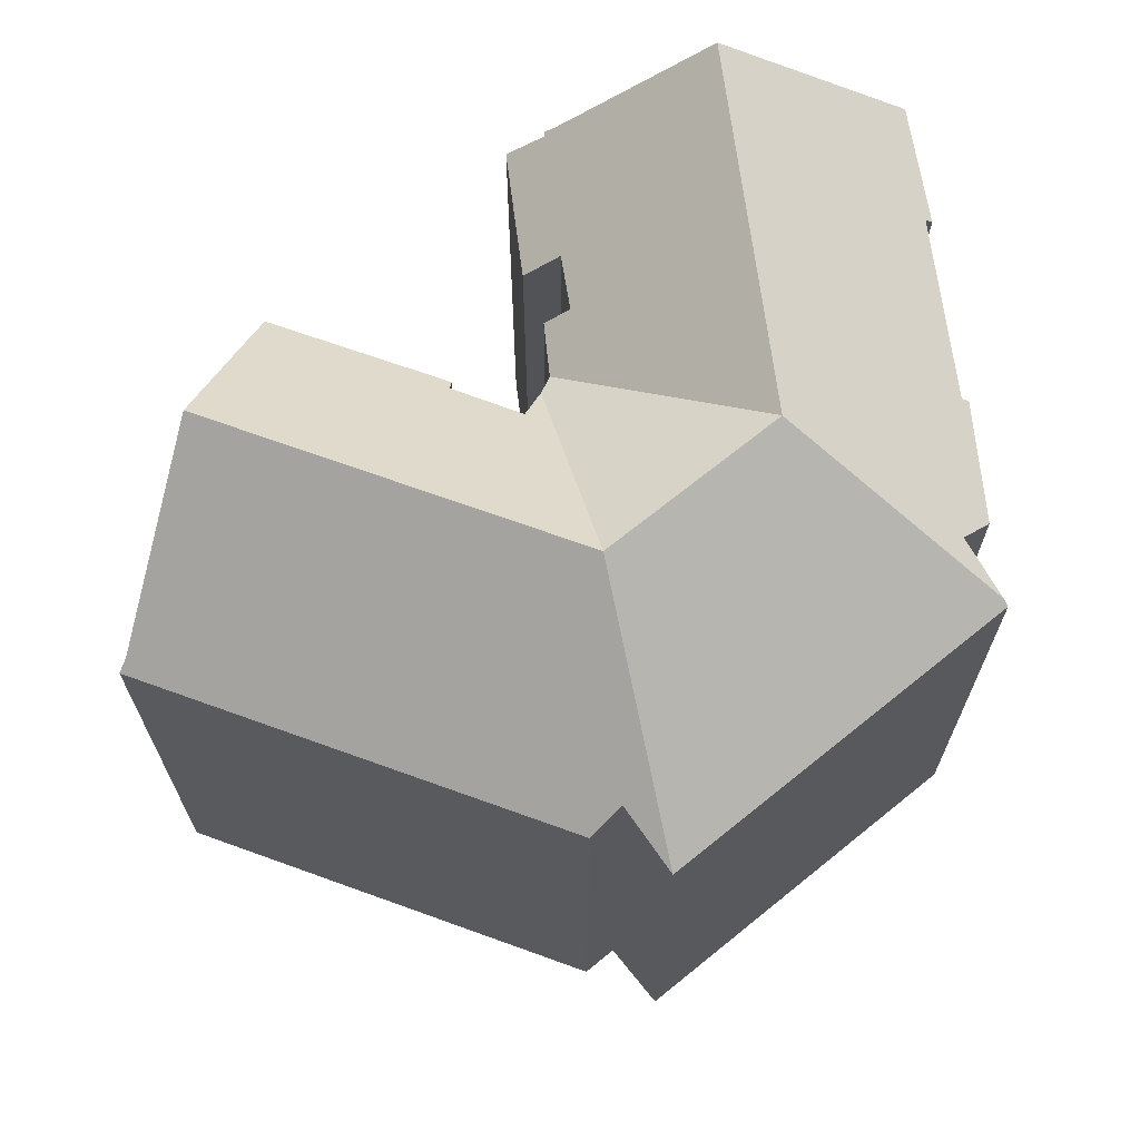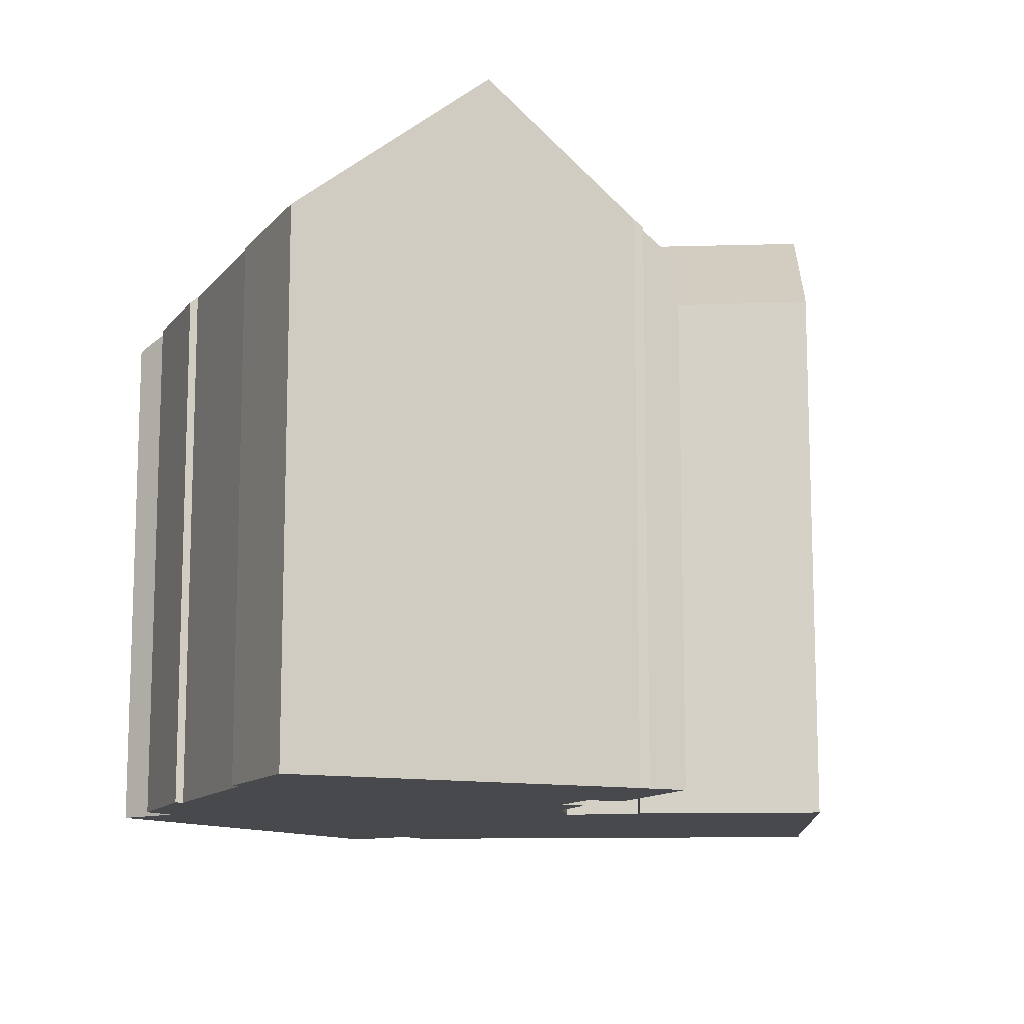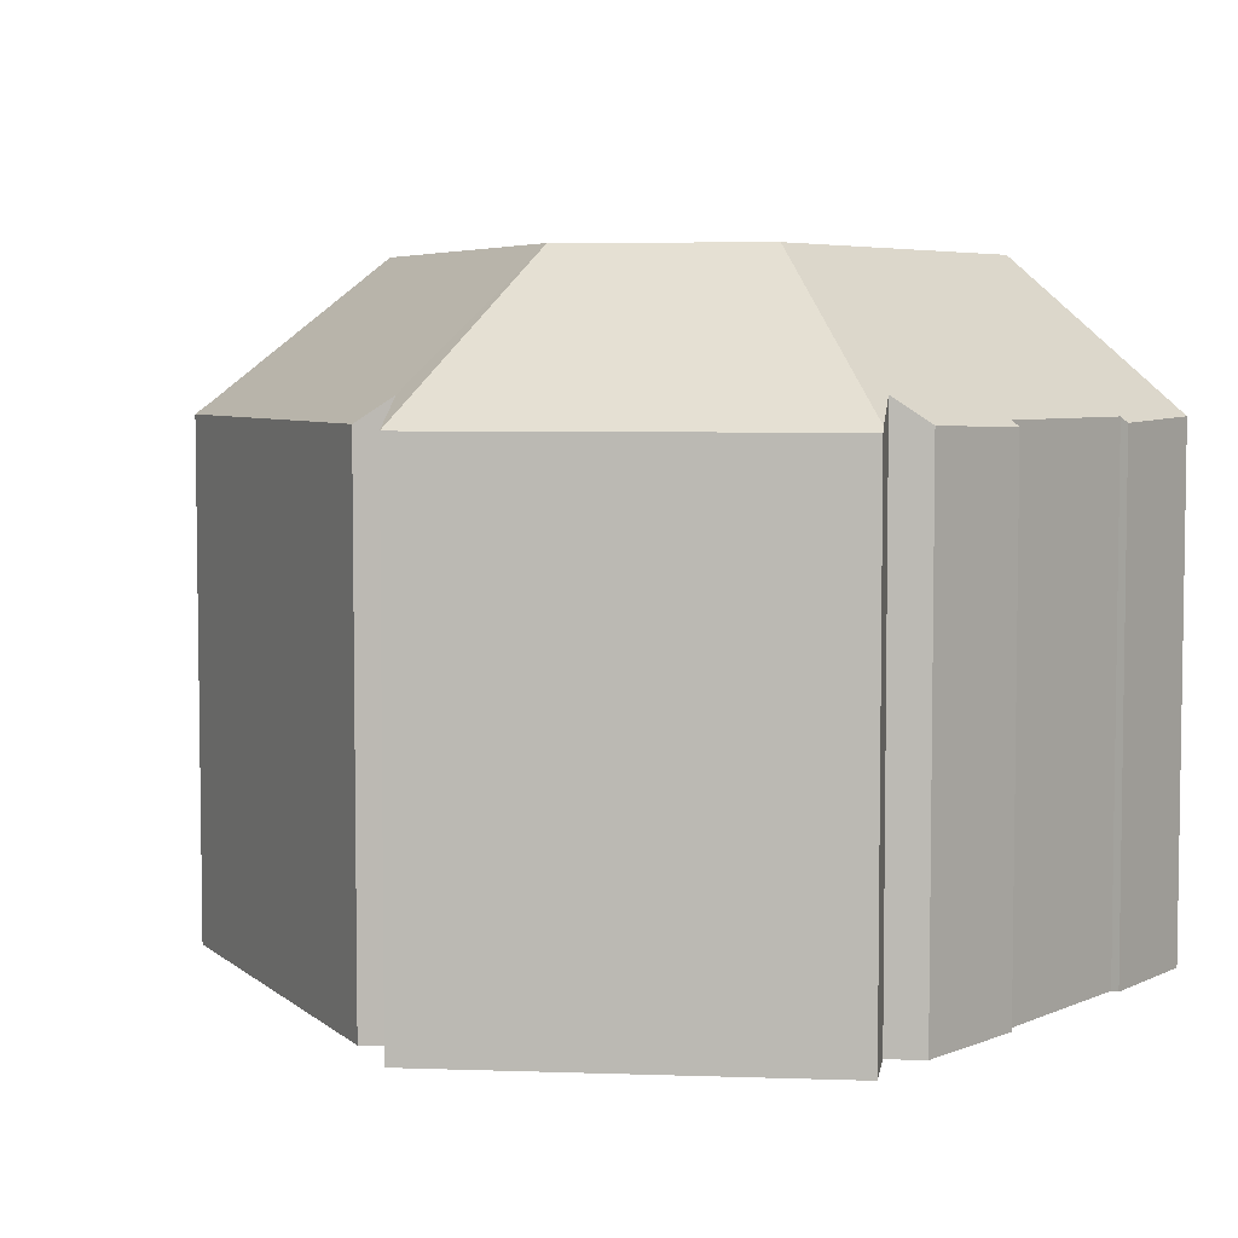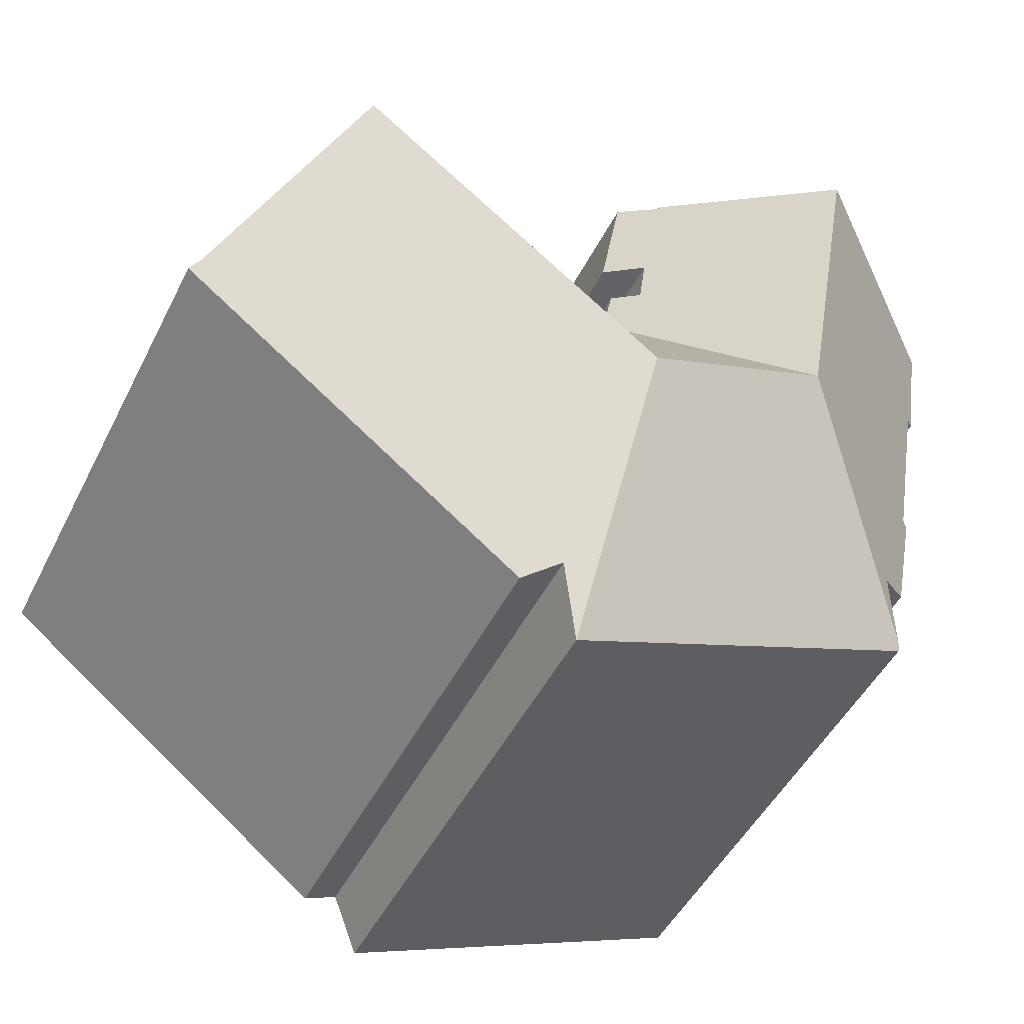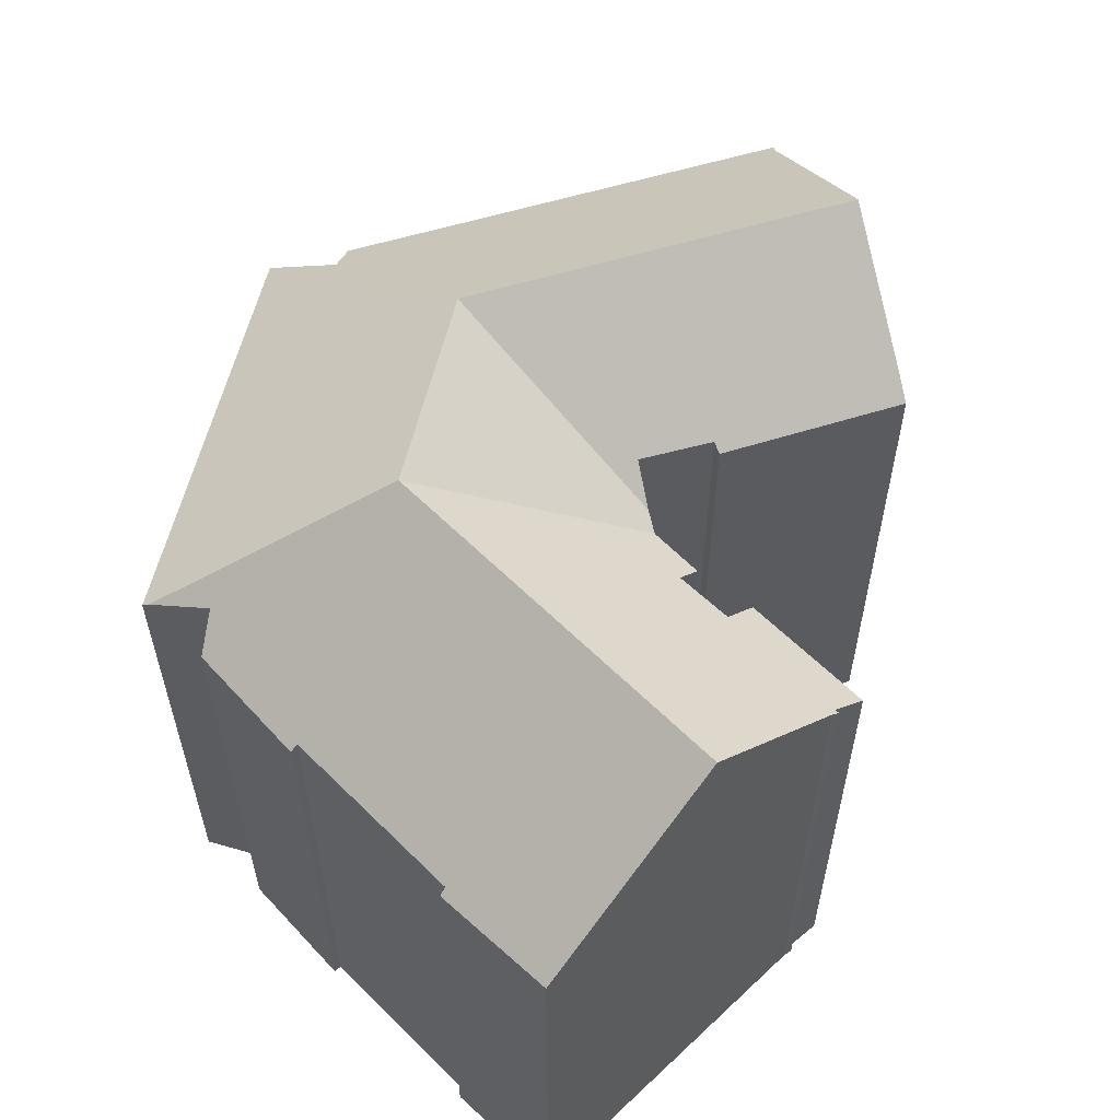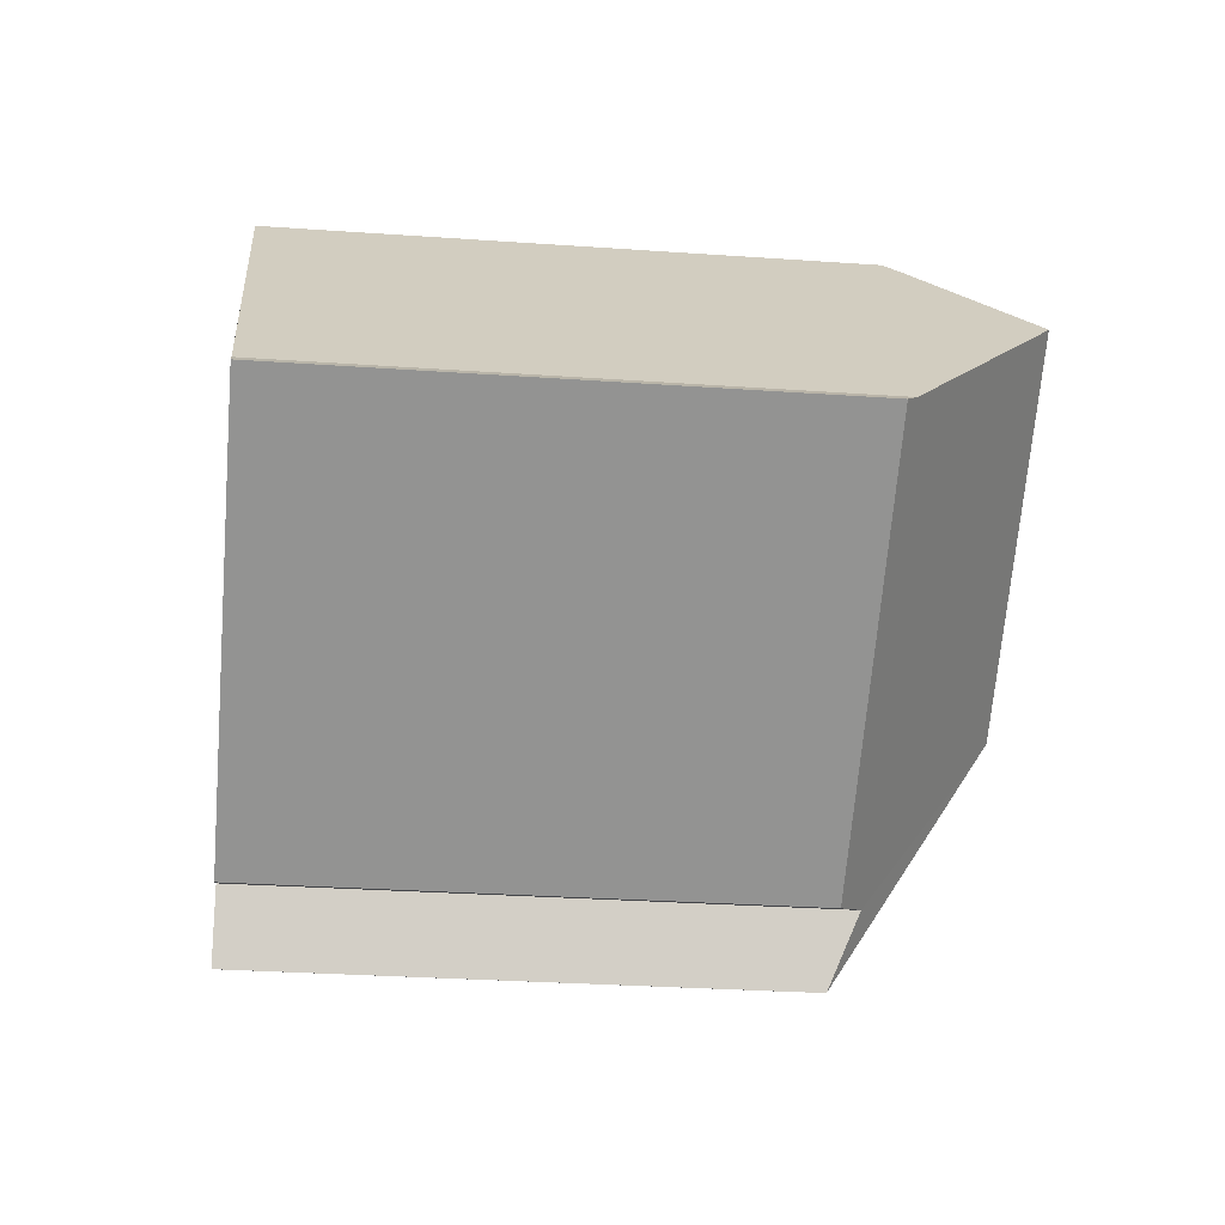
<metadata>
{"format":"obj","ext":"obj","renderer":"f3d","projection":"perspective","resolution":1024,"background":"white","views":[{"elev":68.3,"azim":162.6,"up":"+Y"},{"elev":-12.0,"azim":-33.5,"up":"+Y"},{"elev":5.3,"azim":-152.3,"up":"+Y"},{"elev":-48.3,"azim":154.1,"up":"+Z"},{"elev":59.0,"azim":-54.6,"up":"+Y"},{"elev":-29.1,"azim":84.0,"up":"+Z"}]}
</metadata>
<code>
v  13.3 16.59 -5.494
v  12.16 17.25 -3.952
v  12.97 16.61 -3.849
v  12.69 16.29 0.078
v  11.12 17.24 1.962
v  12.3 16.29 2.261
v  6.054 21.27 1.13
v  7.963 21.27 -9.565
v  11.89 17.21 -2.126
v  13.05 16.29 -1.963
v  13.31 16.59 -5.581
v  8.188 21.27 -10.82
v  10.81 17.47 2.018
v  11.1 17.24 2.112
v  13.32 16.6 -5.601
v  13.75 16.82 -6.127
v  14.13 21.27 -13.2
v  20.95 17.5 -1.758
v  16.37 17.71 -5.597
v  16.23 17.47 -5.311
v  15.01 21.27 -12.52
v  23.91 21.27 -5.731
v  21.05 17.63 -1.89
v  21.42 18.09 -2.369
v  13.9 17 -6.31
v  14.53 17.75 -7.066
v  27.39 16.83 -10.42
v  15.37 17.19 -19
v  24.1 21.02 -5.989
v  16.23 16.58 -19.35
v  27.41 16.8 -10.45
v  27.45 16.75 -10.51
v  27.53 16.67 -10.58
v  27.77 16.43 -10.8
v  16.45 16.43 -19.44
v  14.55 16.31 -21.09
v  2.916 16.45 -16.22
v  2.844 16.3 -16.43
v  0.208 16.6 0.039
v  0.541 16.31 -3.933
v  0 16.43 1.006e-15
v  0.774 16.49 -3.917
v  1.844 16.5 -9.888
v  2.446 16.43 -13.78
v  2.469 16.43 -13.88
v  3.559 17.21 -14.34
v  1.611 16.31 -9.952
v  0 0 0
v  0.208 -2.388e-18 0.039
v  6.054 -6.919e-17 1.13
v  10.81 -1.236e-16 2.018
v  11.1 -1.293e-16 2.112
v  11.12 -1.201e-16 1.962
v  12.3 -1.384e-16 2.261
v  12.16 2.42e-16 -3.952
v  12.97 2.357e-16 -3.849
v  14.53 4.327e-16 -7.066
v  16.37 3.427e-16 -5.597
v  20.95 1.076e-16 -1.758
v  16.23 3.252e-16 -5.311
v  1.844 6.055e-16 -9.888
v  1.611 6.094e-16 -9.952
v  13.05 1.202e-16 -1.963
v  12.69 -4.776e-18 0.078
v  11.89 1.302e-16 -2.126
v  13.32 3.43e-16 -5.601
v  13.3 3.364e-16 -5.494
v  13.31 3.417e-16 -5.581
v  15.37 1.164e-15 -19
v  14.55 1.291e-15 -21.09
v  16.45 1.19e-15 -19.44
v  16.23 1.185e-15 -19.35
v  2.844 1.006e-15 -16.43
v  0.774 2.398e-16 -3.917
v  0.541 2.408e-16 -3.933
v  13.9 3.864e-16 -6.31
v  13.75 3.752e-16 -6.127
v  27.39 6.38e-16 -10.42
v  27.41 6.401e-16 -10.45
v  27.45 6.437e-16 -10.51
v  21.05 1.157e-16 -1.89
v  21.42 1.451e-16 -2.369
v  24.1 3.667e-16 -5.989
v  23.91 3.509e-16 -5.731
v  27.77 6.611e-16 -10.8
v  27.53 6.477e-16 -10.58
v  3.559 8.779e-16 -14.34
v  2.469 8.5e-16 -13.88
v  2.916 9.931e-16 -16.22
v  2.446 8.435e-16 -13.78
g defaultobject
f 1 2 3
f 4 5 6
f 5 4 7
f 7 4 8
f 8 4 9
f 9 4 10
f 8 9 2
f 8 2 1
f 8 1 11
f 8 11 12
f 5 13 14
f 13 5 7
f 12 11 15
f 16 12 15
f 12 16 17
f 18 19 20
f 19 18 21
f 21 18 22
f 22 18 23
f 22 23 24
f 25 17 16
f 17 25 26
f 17 26 19
f 17 19 21
f 27 28 29
f 28 27 30
f 30 27 31
f 30 31 32
f 30 32 33
f 30 33 34
f 30 34 35
f 29 21 22
f 21 29 17
f 17 29 28
f 17 28 36
f 37 36 38
f 36 37 12
f 36 12 17
f 39 40 41
f 40 39 7
f 40 7 42
f 42 7 43
f 43 7 8
f 43 8 44
f 44 8 45
f 45 8 46
f 46 8 37
f 37 8 12
f 44 47 43
f 39 13 7
f 13 39 41
f 13 41 48
f 13 48 49
f 13 49 50
f 13 50 51
f 51 14 13
f 14 51 52
f 53 6 5
f 6 53 54
f 55 3 2
f 3 55 56
f 57 19 26
f 19 57 58
f 20 59 18
f 59 20 60
f 47 61 43
f 61 47 62
f 14 53 5
f 53 14 52
f 54 4 6
f 4 54 10
f 10 54 63
f 63 54 64
f 9 55 2
f 55 9 65
f 56 1 3
f 1 56 11
f 11 66 15
f 66 11 67
f 67 11 56
f 66 67 68
f 69 36 28
f 36 69 70
f 10 65 9
f 65 10 63
f 30 69 28
f 69 30 35
f 69 35 71
f 69 71 72
f 70 38 36
f 38 70 73
f 74 40 42
f 40 74 75
f 25 57 26
f 57 25 16
f 57 16 15
f 57 15 76
f 76 15 66
f 76 66 77
f 24 29 22
f 29 24 27
f 27 24 23
f 27 23 18
f 27 18 59
f 27 59 31
f 31 59 32
f 32 59 78
f 32 78 79
f 32 79 80
f 78 59 81
f 78 81 82
f 78 82 83
f 83 82 84
f 80 33 32
f 33 80 34
f 34 80 85
f 85 80 86
f 58 20 19
f 20 58 60
f 87 45 46
f 45 87 88
f 85 35 34
f 35 85 71
f 37 87 46
f 87 37 38
f 87 38 73
f 87 73 89
f 88 44 45
f 44 88 47
f 47 88 62
f 62 88 90
f 61 42 43
f 42 61 74
f 40 48 41
f 48 40 75
f 48 75 74
f 87 90 88
f 90 87 62
f 70 89 73
f 89 70 87
f 87 70 62
f 62 70 61
f 61 70 74
f 74 70 48
f 48 70 49
f 49 70 50
f 50 70 69
f 50 69 72
f 50 72 71
f 50 71 57
f 57 71 85
f 50 57 76
f 50 76 66
f 50 66 55
f 57 85 58
f 58 85 60
f 60 85 86
f 60 86 80
f 60 80 79
f 60 79 78
f 60 78 59
f 59 78 81
f 81 78 82
f 82 78 83
f 82 83 84
f 55 51 50
f 51 55 65
f 51 65 63
f 51 63 64
f 51 64 53
f 53 64 54
f 52 51 53
f 55 67 56
f 67 55 66
f 67 66 68

</code>
